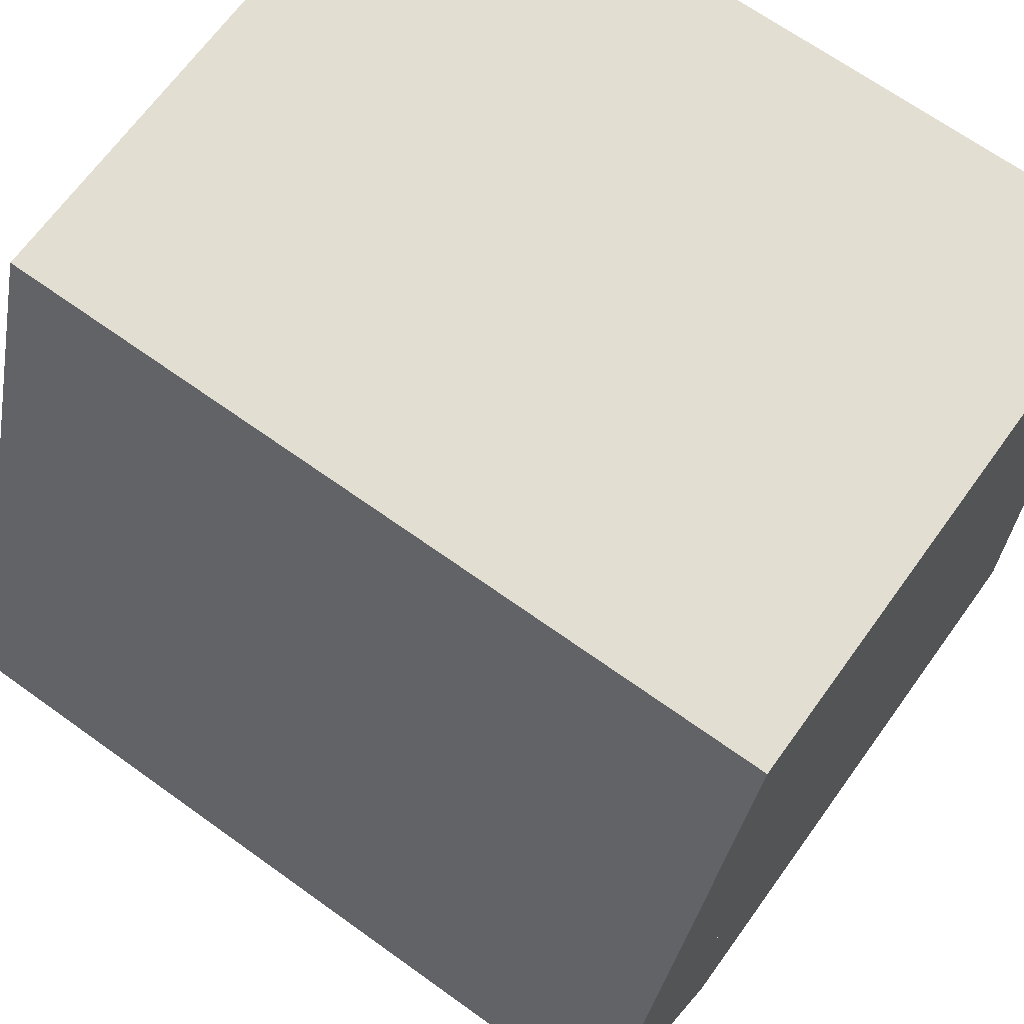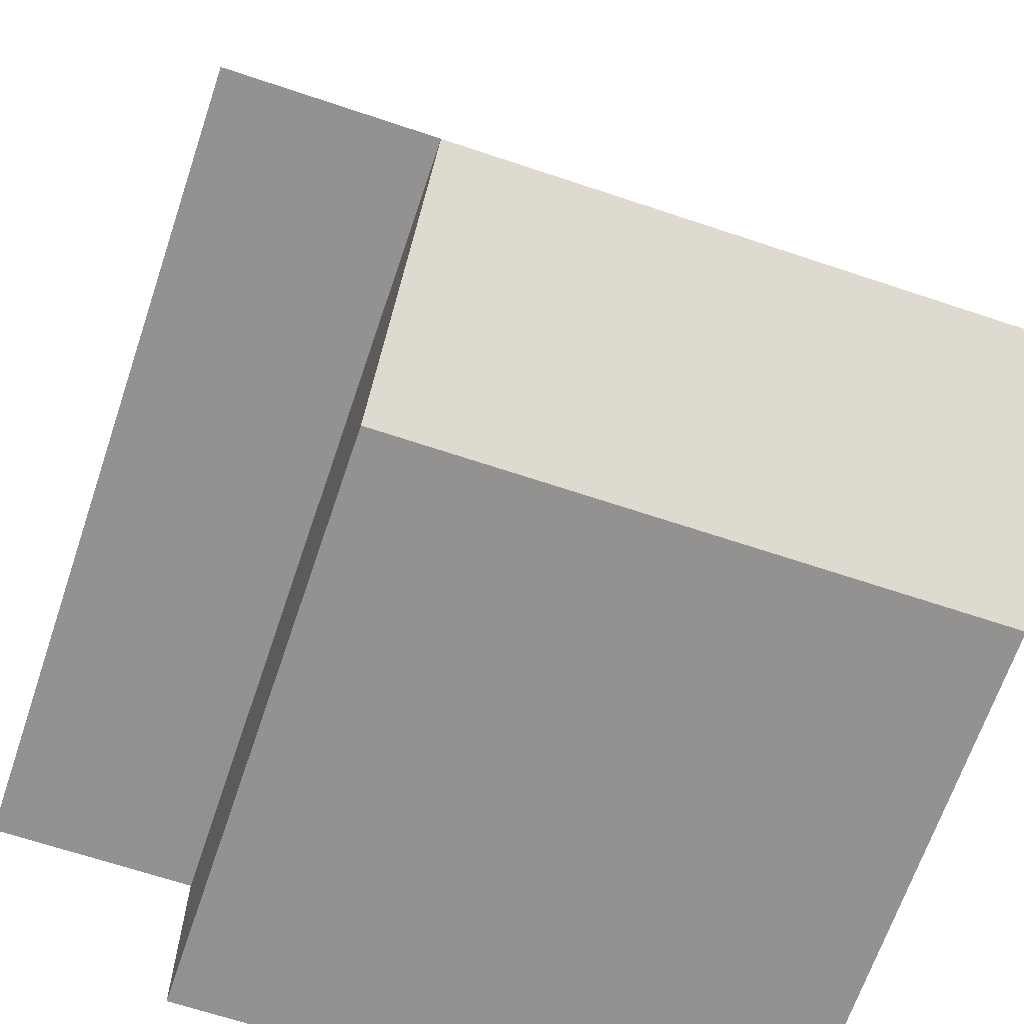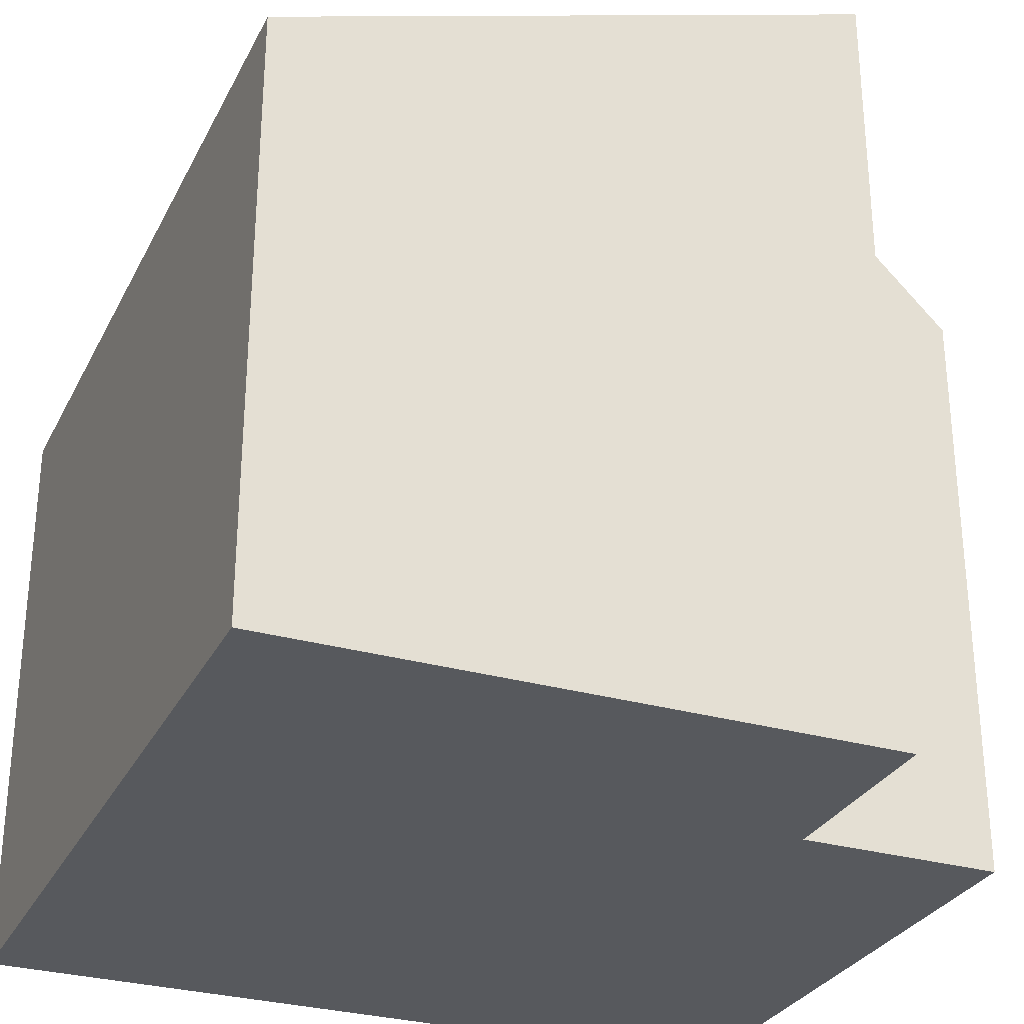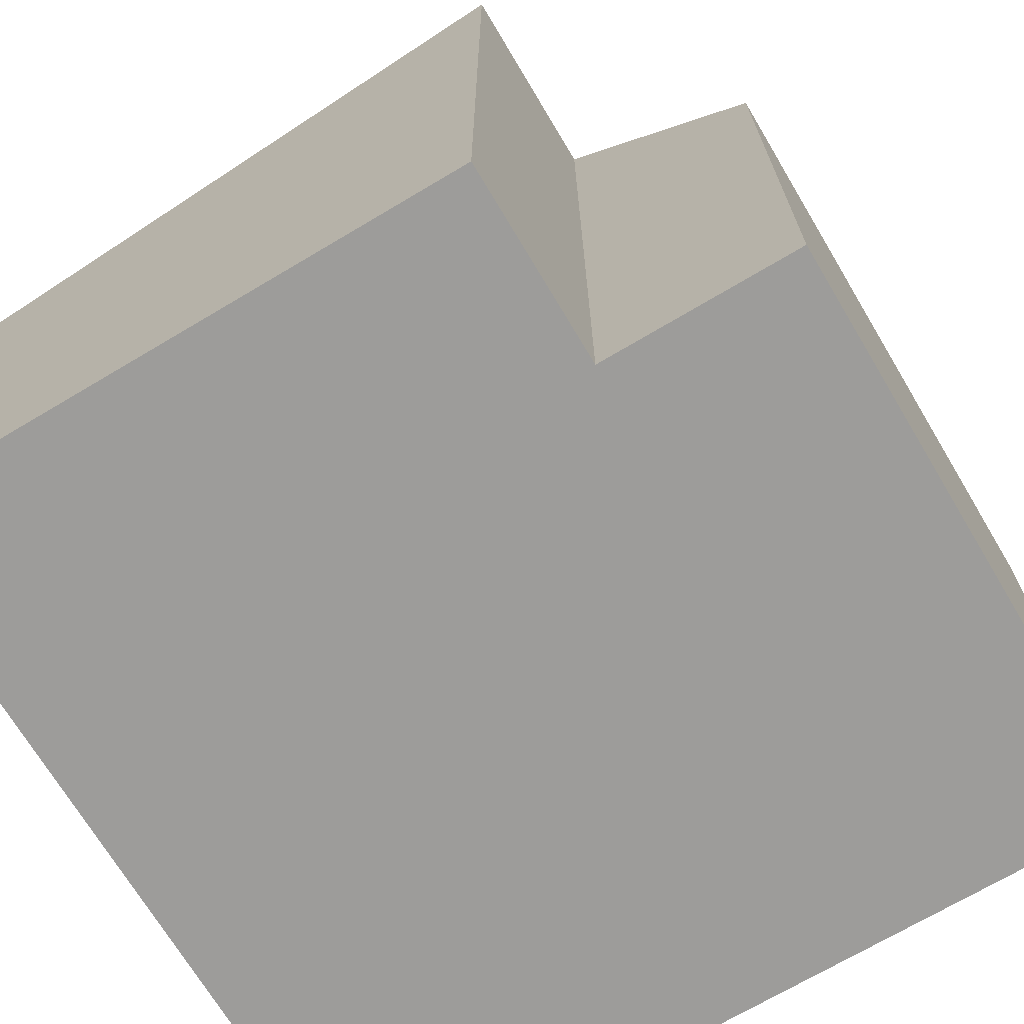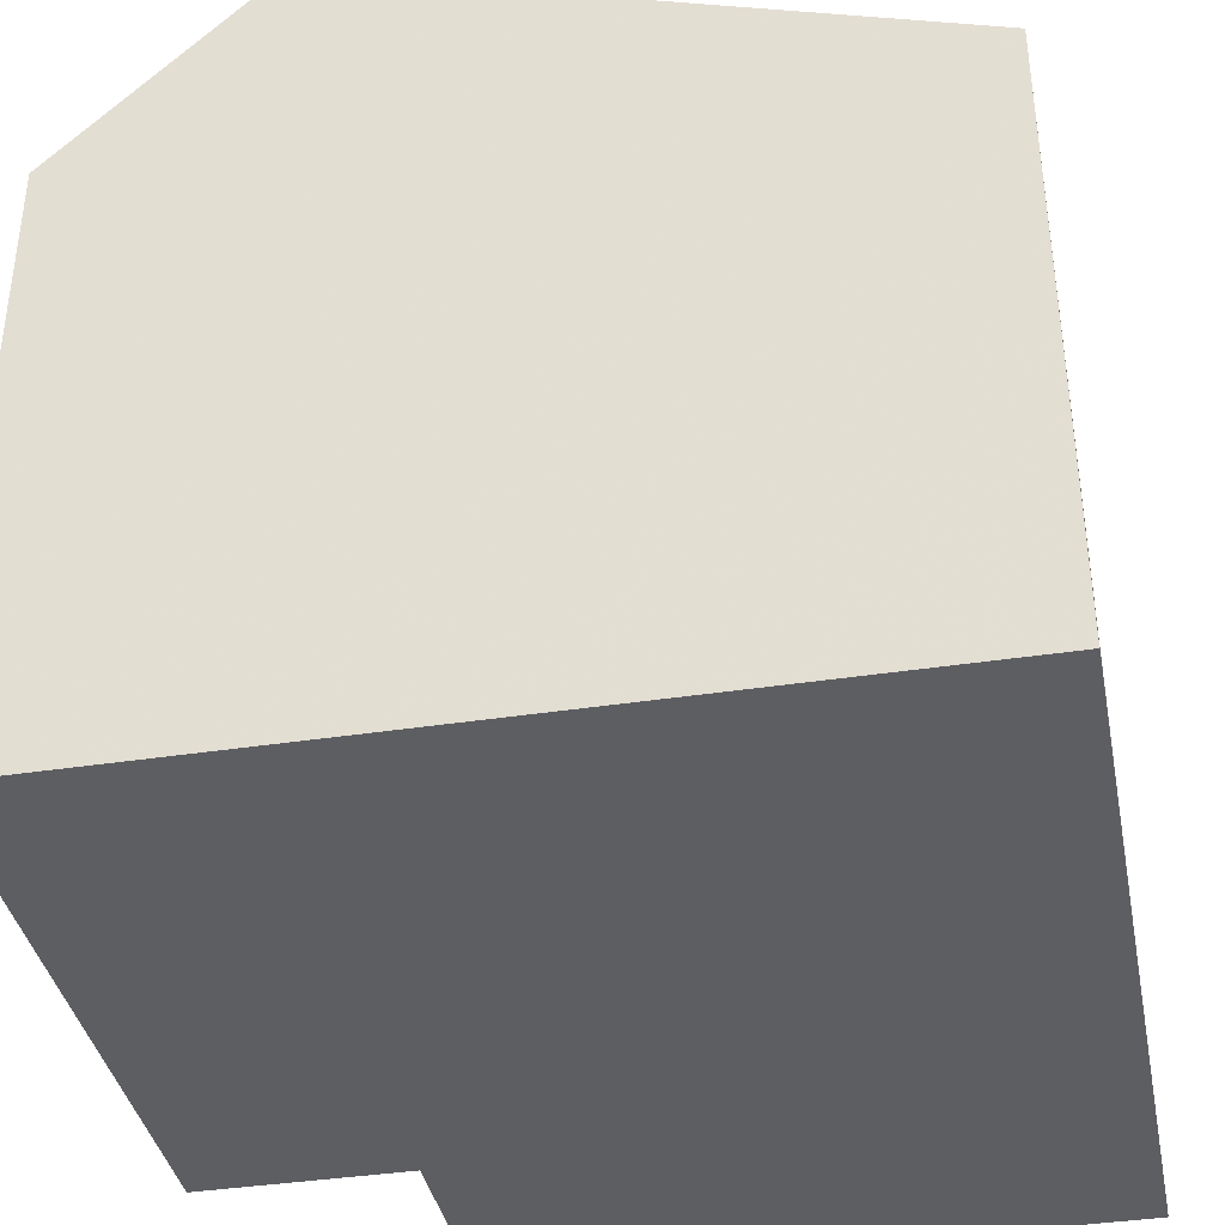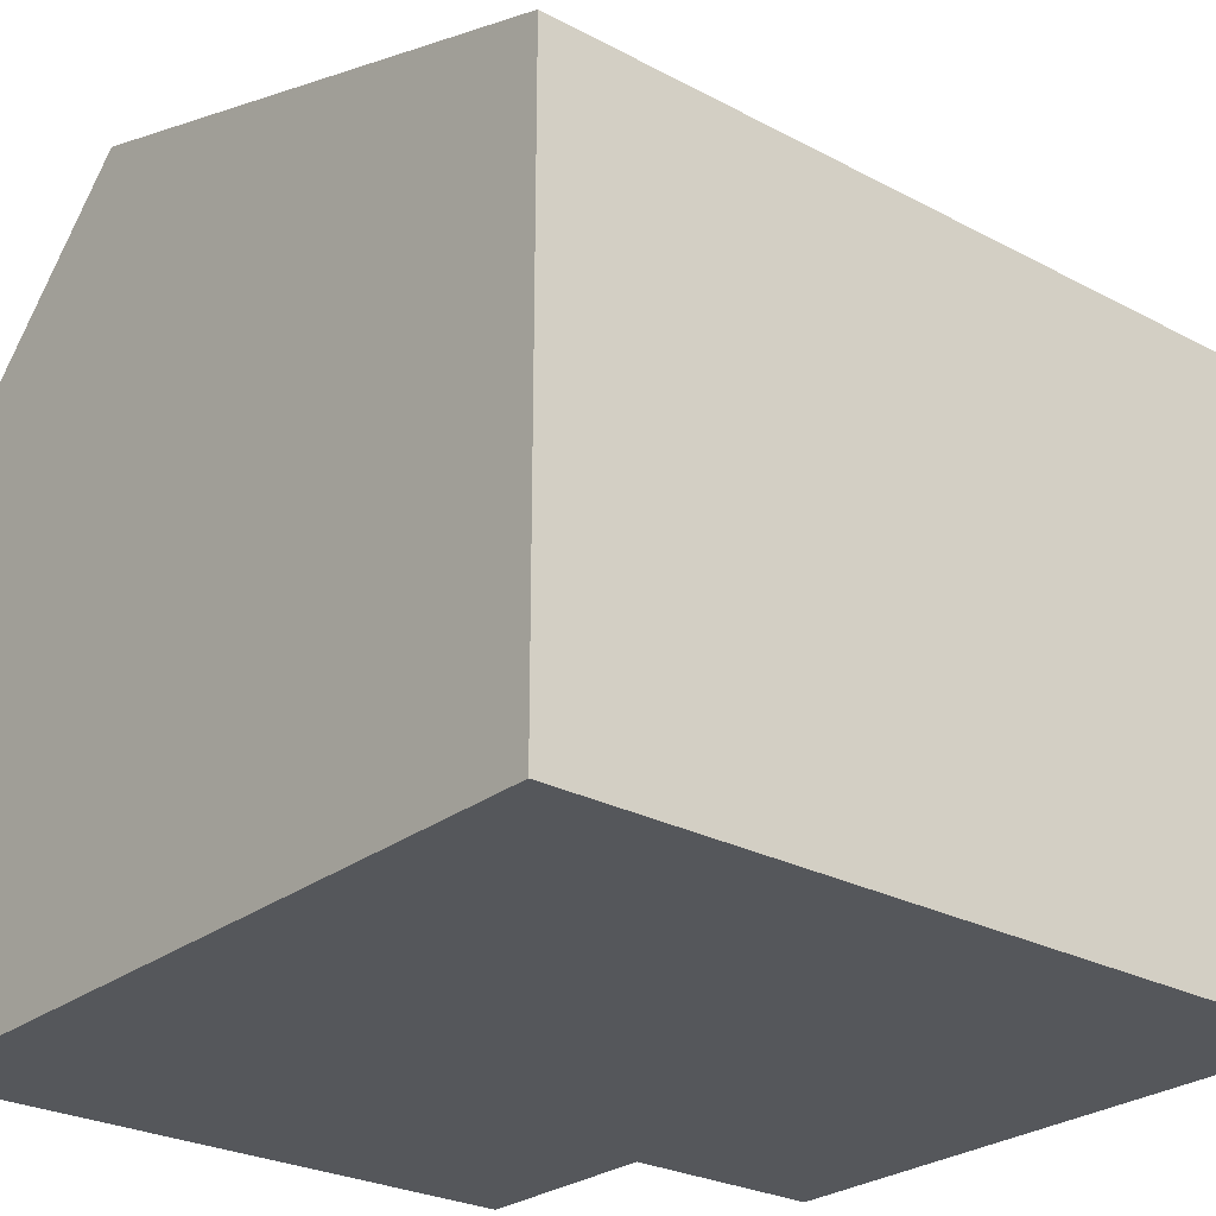
<metadata>
{"format":"obj","ext":"obj","renderer":"f3d","projection":"perspective","resolution":1024,"background":"white","views":[{"elev":67.5,"azim":35.8,"up":"+Y"},{"elev":-66.4,"azim":-18.6,"up":"+Y"},{"elev":-29.7,"azim":-112.8,"up":"+Z"},{"elev":-70.2,"azim":-59.2,"up":"+Z"},{"elev":-38.3,"azim":101.0,"up":"+Z"},{"elev":-26.4,"azim":140.1,"up":"+Z"}]}
</metadata>
<code>
v 1 -1 -1
v -1 1 -1
v 1 1 -1
v 1 -0.5 1
v -1 -0.5 1
v -1 -0.5 -1
v -0.5 -1 -1
v 1 -1 0.5
v -1 1 0.5
v 1 1 0.5
v -0.5 -0.5 1
v -0.5 -0.5 -1
v -0.5 -1 0.5
v 1 -0.5 0.5
v 0.6 0.3 -0.3
v 0.6 -0.3 -0.3
v 0.6 0.3 0.3
v 0.6 -0.3 0.3
f 11 12 7
f 11 7 13
f 10 9 4
f 9 11 4
f 9 5 11
f 4 11 13
f 4 13 8
f 4 8 14
f 9 2 6
f 9 6 5
f 5 6 12
f 5 12 11
f 3 1 2
f 1 12 2
f 1 7 12
f 12 6 2
f 7 1 8
f 7 8 13
f 4 14 10
f 17 18 16
f 17 16 15
f 8 1 3
f 8 3 10
f 3 2 9
f 3 9 10

</code>
